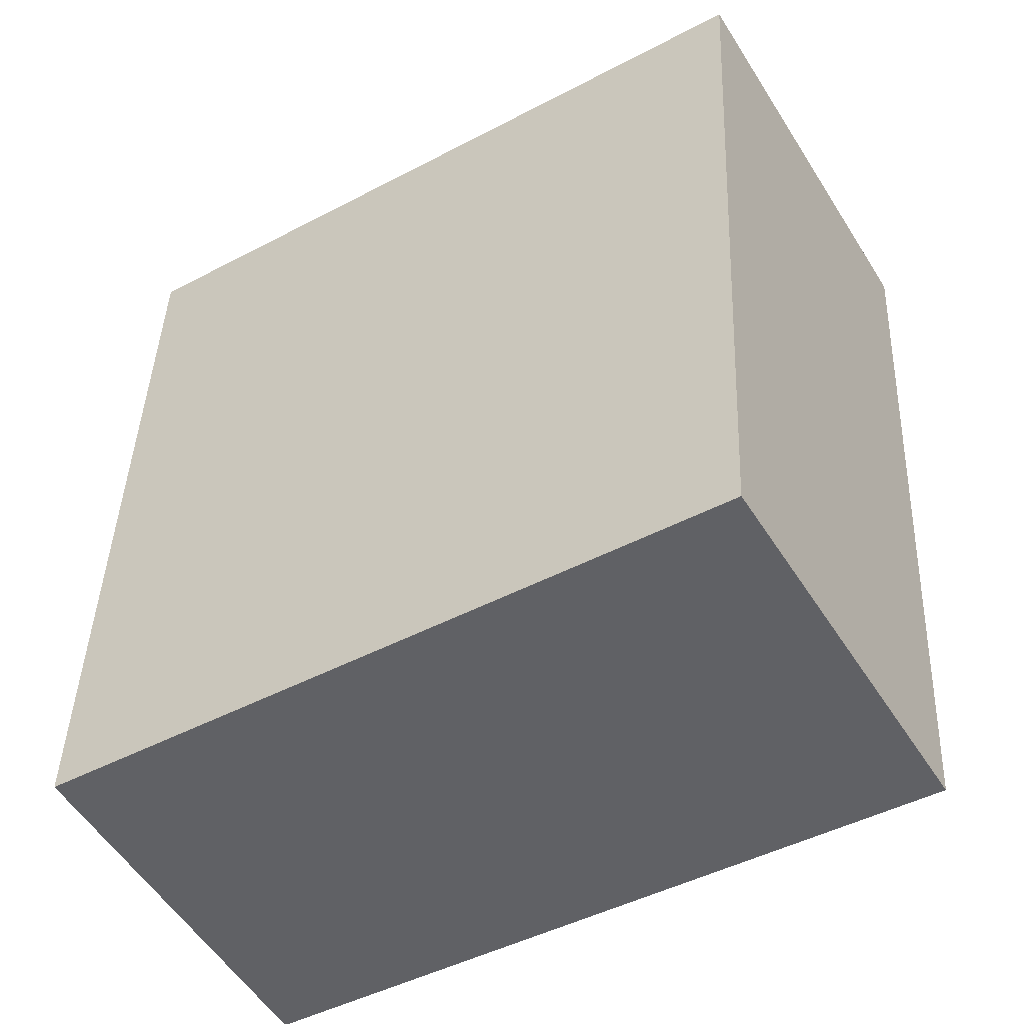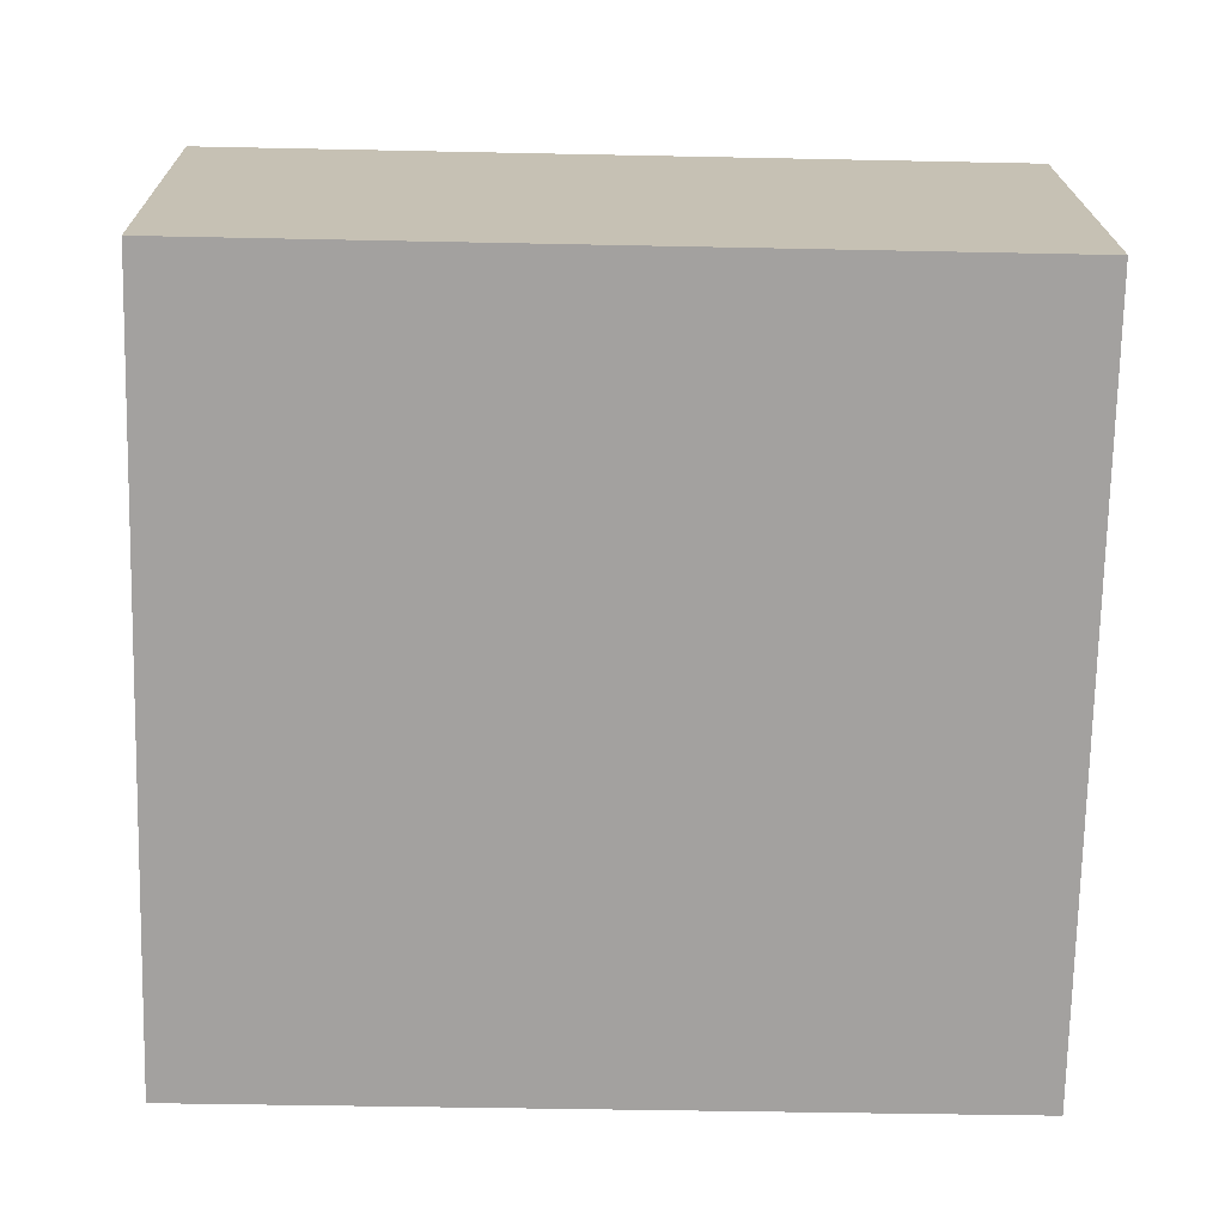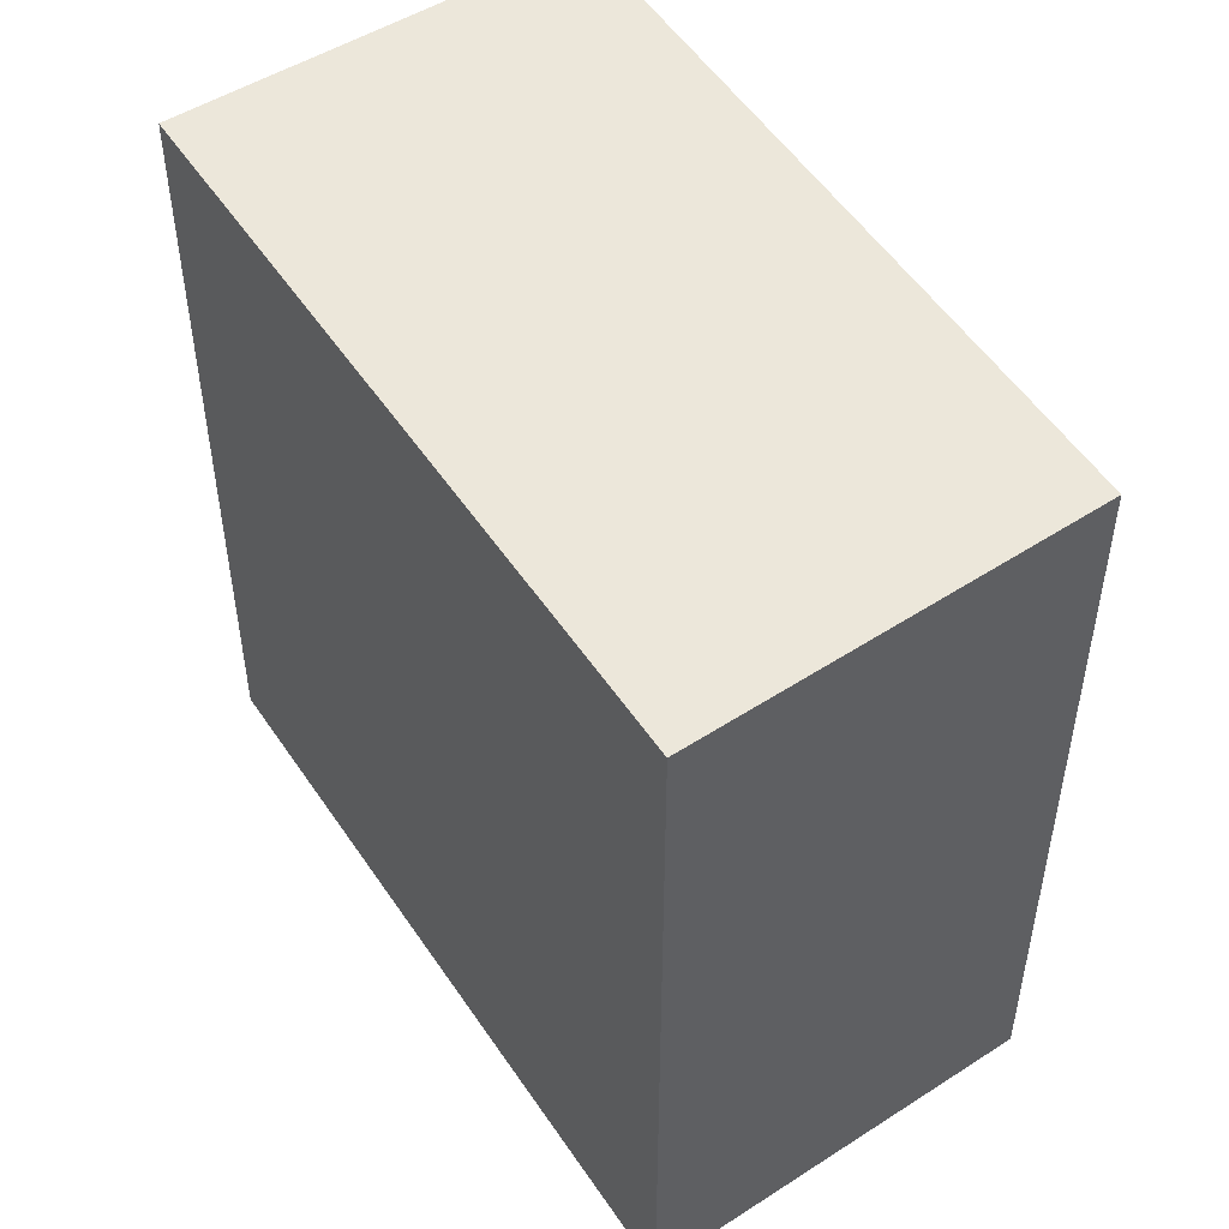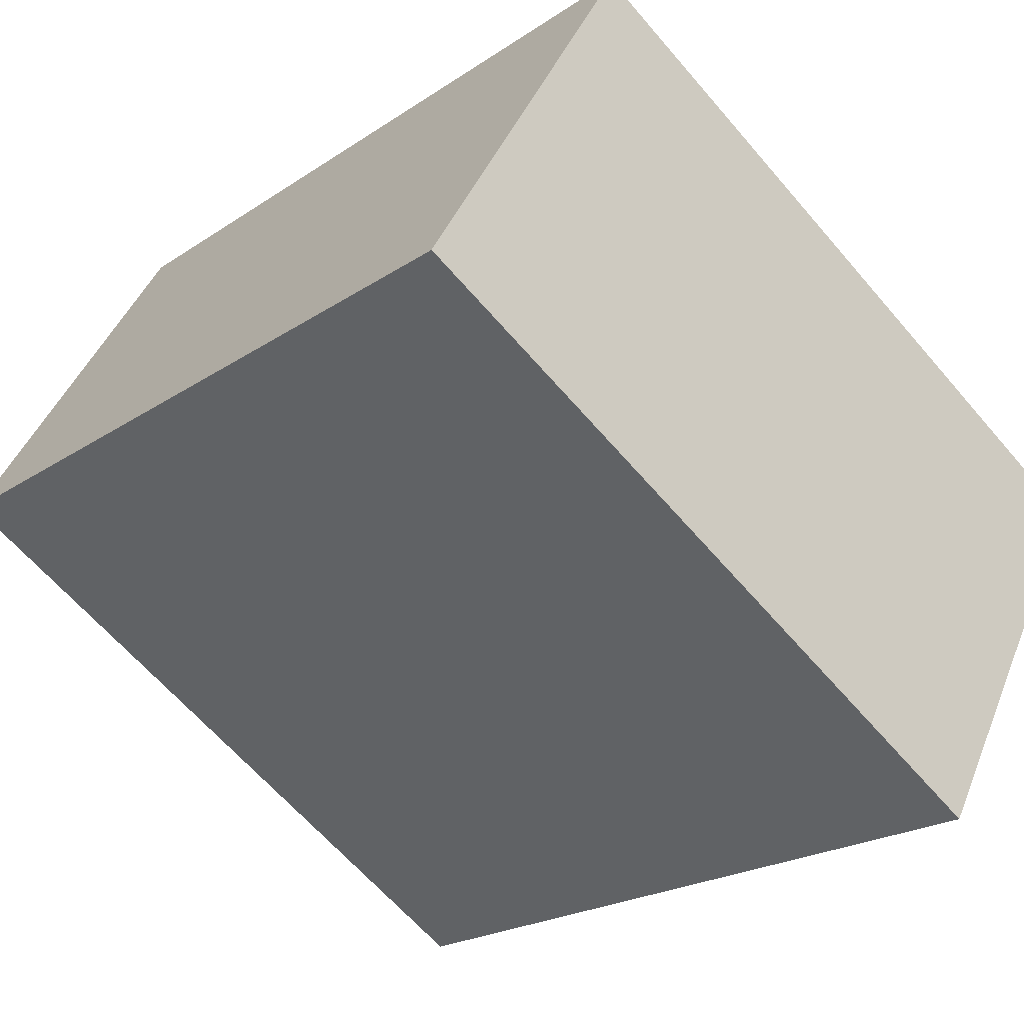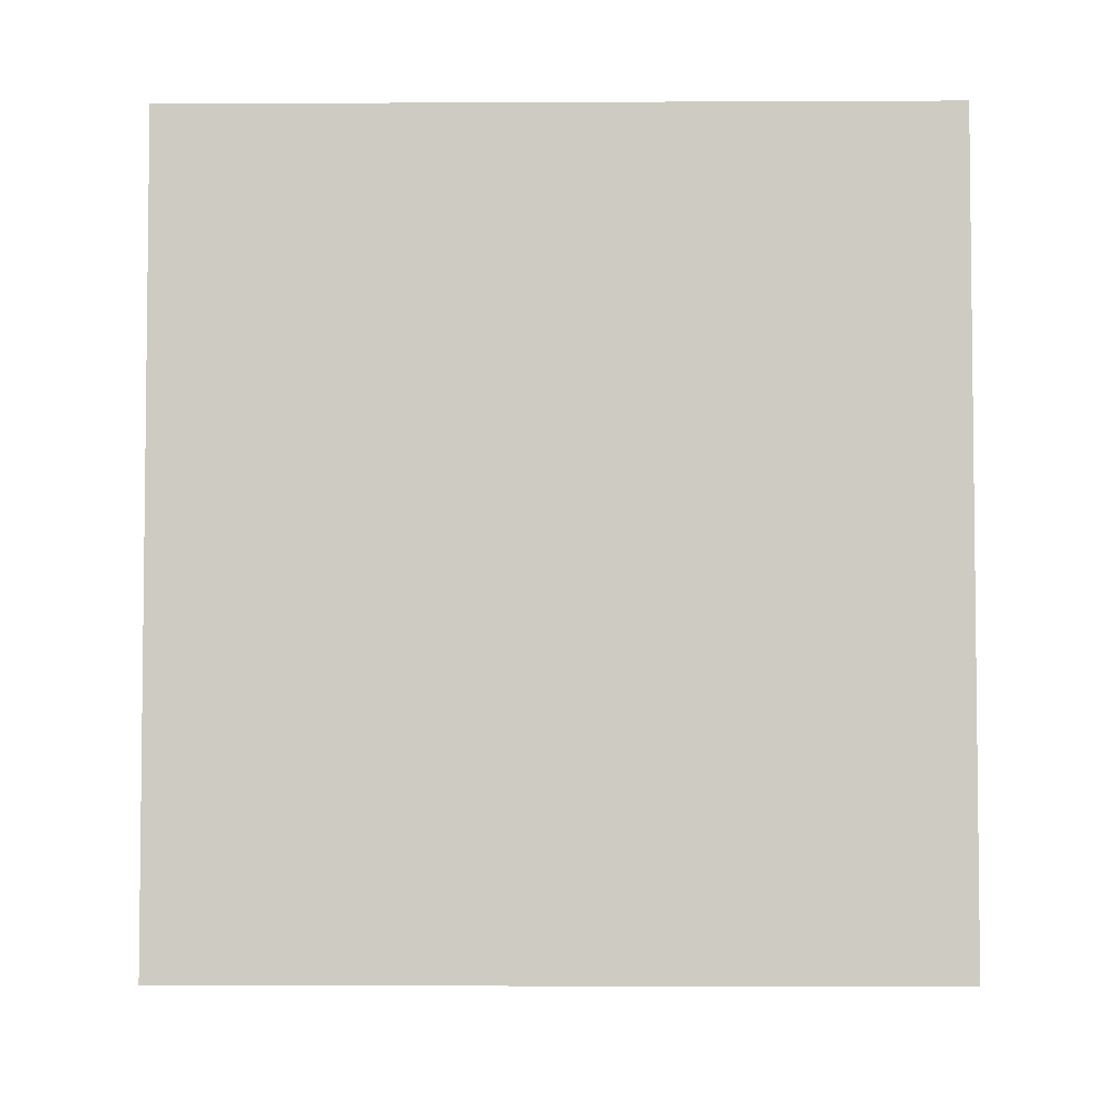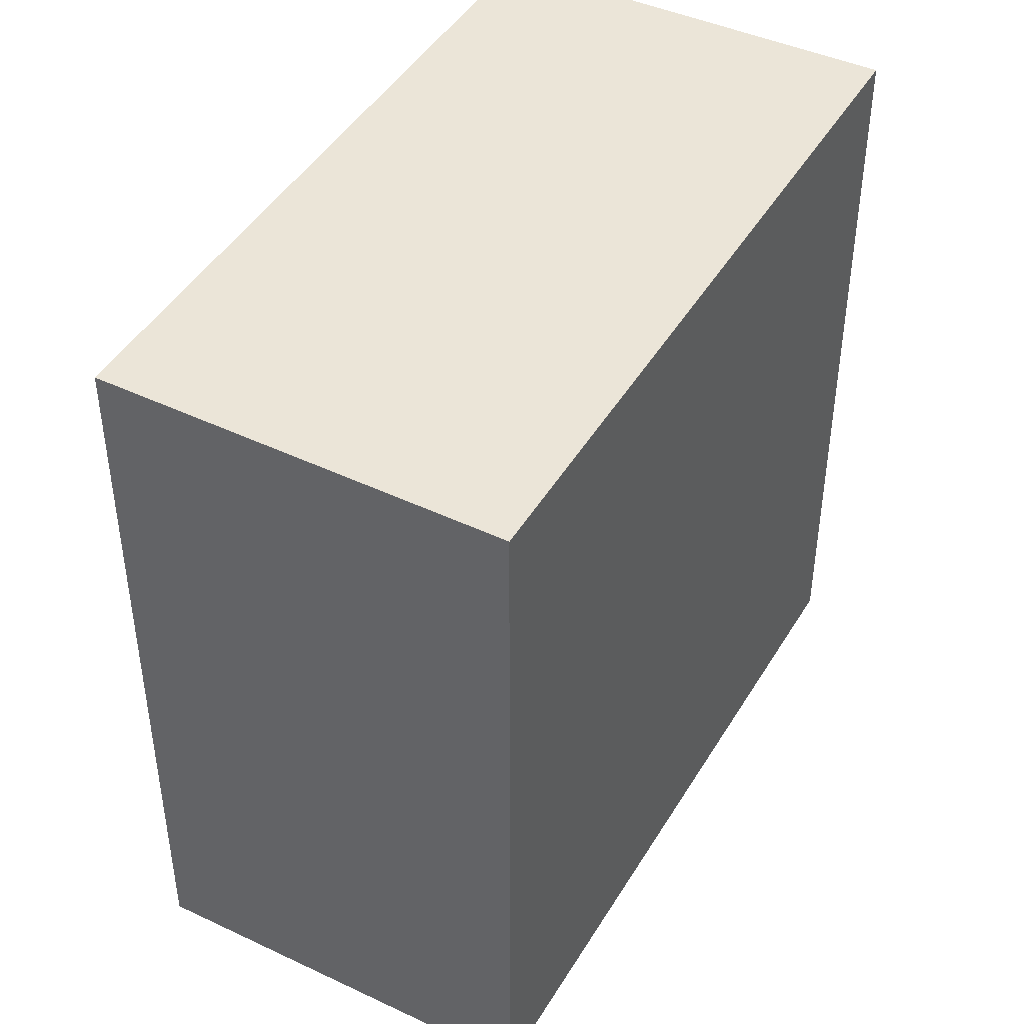
<metadata>
{"format":"obj","ext":"obj","renderer":"f3d","projection":"perspective","resolution":1024,"background":"white","views":[{"elev":41.5,"azim":2.2,"up":"+Z"},{"elev":-40.9,"azim":88.5,"up":"+Z"},{"elev":52.0,"azim":-154.1,"up":"+Y"},{"elev":-21.2,"azim":140.0,"up":"+Z"},{"elev":-4.7,"azim":-30.8,"up":"+Y"},{"elev":45.6,"azim":88.0,"up":"+Y"}]}
</metadata>
<code>
v  3.876 3.639 0.145
v  0 3.639 2.228e-16
v  2.898 3.639 1.791
v  0.916 3.639 -1.656
v  2.898 -1.097e-16 1.791
v  3.876 -8.879e-18 0.145
v  0.916 1.014e-16 -1.656
v  0 0 0
g defaultobject
f 1 2 3
f 2 1 4
f 5 1 3
f 1 5 6
f 6 4 1
f 4 6 7
f 7 2 4
f 2 7 8
f 8 3 2
f 3 8 5
f 8 6 5
f 6 8 7

</code>
